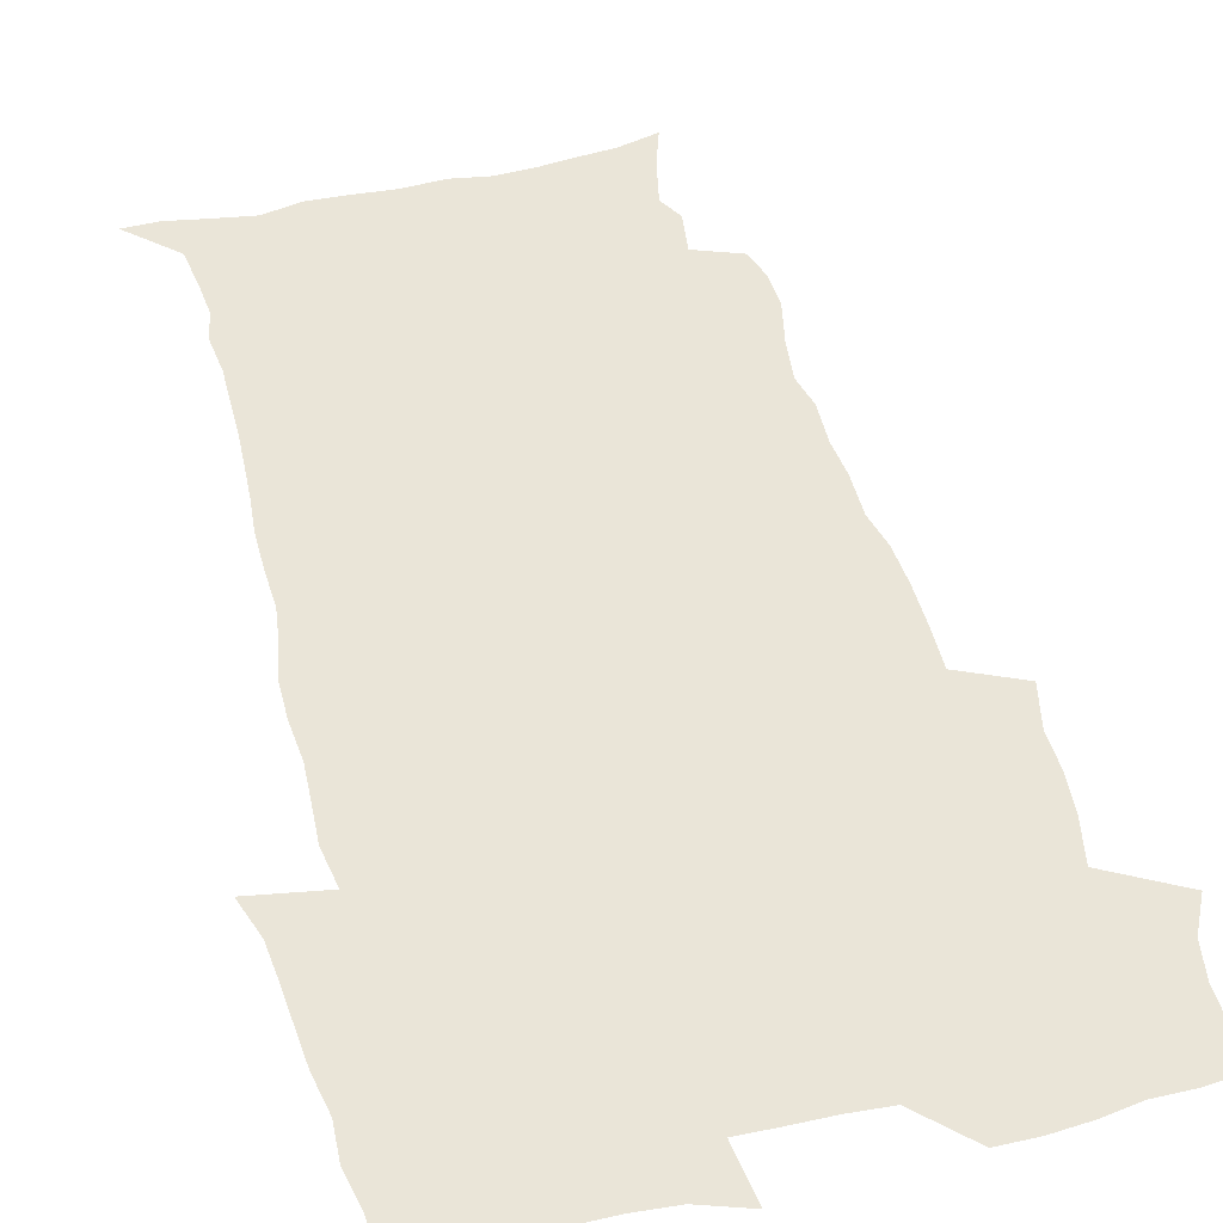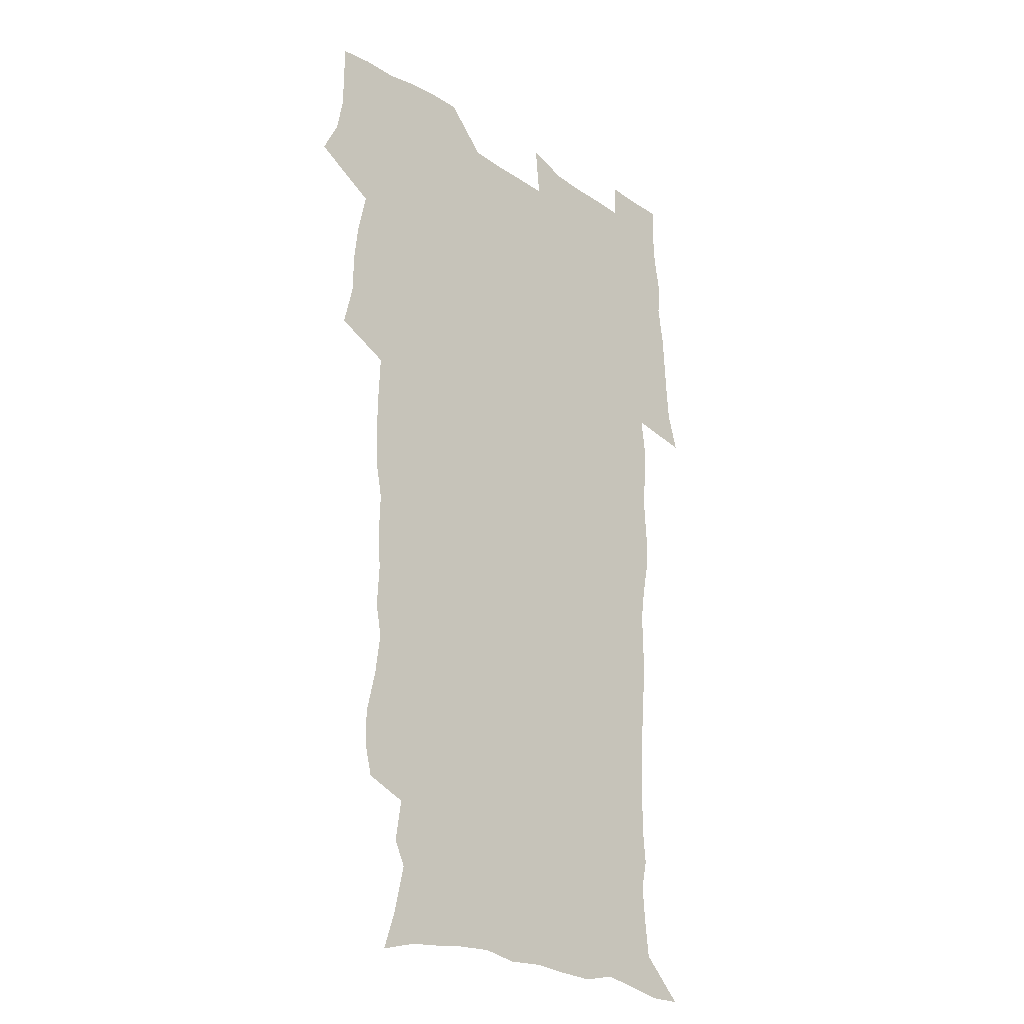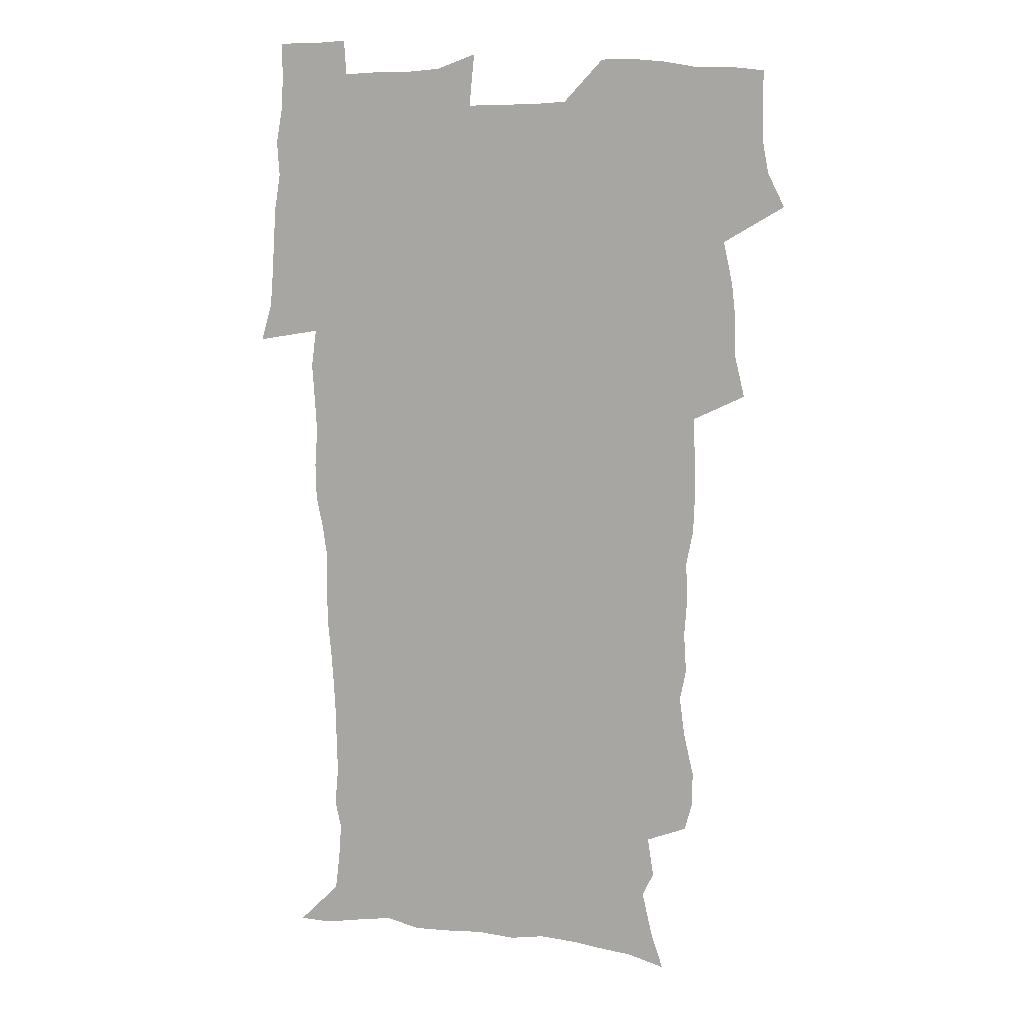
<metadata>
{"format":"obj","ext":"obj","renderer":"f3d","projection":"perspective","resolution":1024,"background":"white","views":[{"elev":44.9,"azim":165.0,"up":"+Z"},{"elev":-24.3,"azim":-46.5,"up":"+Y"},{"elev":10.1,"azim":-163.5,"up":"+Y"}]}
</metadata>
<code>
v 470.3 525 0
v 477.6 539.8 0
v 480.4 554.5 0
v 480.6 569.2 0
v 480.5 583.9 0
v 486.4 440.6 0
v 490.8 458.9 0
v 490.9 474.5 0
v 492.7 491.1 0
v 496.7 509.3 0
v 497.7 524.1 0
v 496.4 539.1 0
v 497.1 553.7 0
v 498.2 567.7 0
v 495 585.6 0
v 510.3 235.6 0
v 507.1 248.1 0
v 507 262.7 0
v 511.3 280.9 0
v 513.6 298.3 0
v 511 311.7 0
v 512.1 329 0
v 510.9 344.7 0
v 511.6 362.6 0
v 508.6 377.4 0
v 508 394 0
v 508.3 411.5 0
v 509.2 429.5 0
v 508 445.3 0
v 509.9 462.1 0
v 508 476.8 0
v 510.8 493.6 0
v 512.3 509.3 0
v 513 524.1 0
v 511 539.2 0
v 514 553.6 0
v 512.3 569 0
v 510.1 585.6 0
v 520.4 165.8 0
v 525.8 181.8 0
v 530.2 201.3 0
v 525.3 211.4 0
v 528 228.6 0
v 529.6 245.7 0
v 532.6 263.6 0
v 532.8 278.8 0
v 532 293.3 0
v 532.3 308.8 0
v 530.9 323.2 0
v 530.4 338.8 0
v 529.6 354 0
v 529.5 370.3 0
v 528.6 385.8 0
v 527.4 401.2 0
v 526.6 416.8 0
v 527.8 433.8 0
v 526.9 448.9 0
v 527.8 464.9 0
v 526.8 479.6 0
v 529 495.6 0
v 527.9 510.1 0
v 528 524.7 0
v 528.8 539.3 0
v 528.4 554 0
v 526.7 570.1 0
v 524.3 588.1 0
v 536.4 170.3 0
v 536.3 180.9 0
v 544.4 206.8 0
v 544 221 0
v 544.8 236.6 0
v 547.7 254.6 0
v 548.3 270 0
v 548.3 285 0
v 548.6 300.5 0
v 547.4 314.4 0
v 546.4 328.9 0
v 548.3 347 0
v 546.6 360.3 0
v 545.9 375.5 0
v 545.4 390.8 0
v 544.2 405.5 0
v 543.7 420.8 0
v 542.8 435.6 0
v 543.4 451.3 0
v 543.8 466.7 0
v 543.9 481.6 0
v 544.1 496.3 0
v 544.1 510.6 0
v 544.7 524.9 0
v 544.3 539 0
v 544.2 552.8 0
v 541.2 570.9 0
v 538.6 589.4 0
v 549.1 171.6 0
v 554.5 190.8 0
v 558.7 210.8 0
v 560.8 228.2 0
v 562.7 245.3 0
v 563.1 260.2 0
v 562.6 274.3 0
v 562.8 289.4 0
v 562.3 303.7 0
v 561.7 318.2 0
v 561.4 333.3 0
v 560.9 347.6 0
v 561.2 363.8 0
v 560.8 378.8 0
v 559.9 393.2 0
v 560.5 409.4 0
v 559.6 423.6 0
v 559.3 438.4 0
v 559 453.2 0
v 559.4 468.3 0
v 559.6 482.8 0
v 559.4 497 0
v 559.4 511.1 0
v 559.2 525.1 0
v 559.1 539.1 0
v 558.2 553.4 0
v 556.1 570.3 0
v 553.2 589.3 0
v 564 173.5 0
v 569.4 193.2 0
v 574 216.2 0
v 575.3 232.2 0
v 575.8 247.3 0
v 576.3 262.5 0
v 576.5 277.6 0
v 576 291.4 0
v 575.6 305.8 0
v 575.7 321.2 0
v 575.7 336.3 0
v 575.6 351.1 0
v 576.1 367.3 0
v 575.3 381.3 0
v 574 394.8 0
v 574.4 410.4 0
v 573.7 424.4 0
v 574.4 440.5 0
v 574 454.6 0
v 573.8 468.9 0
v 573.8 483.2 0
v 573.6 497.3 0
v 573.8 511.4 0
v 573.9 525.3 0
v 573.7 539 0
v 572.4 554.1 0
v 570.3 571.1 0
v 579.9 174.5 0
v 582.4 189.2 0
v 586.8 215.4 0
v 588.6 234.3 0
v 589.3 249.9 0
v 589 262.8 0
v 589.4 279 0
v 589.1 292.9 0
v 589 307.8 0
v 589.4 323.6 0
v 589.1 337.6 0
v 588.7 350.3 0
v 589.3 368.6 0
v 589.4 383.5 0
v 588.5 396.9 0
v 588.3 411.2 0
v 587.3 424.6 0
v 588.2 440.9 0
v 588.2 455.3 0
v 588 469.5 0
v 588.1 483.7 0
v 588.1 497.8 0
v 588.3 511.8 0
v 587.9 525.6 0
v 587.7 539.3 0
v 586.9 554.1 0
v 585.6 570 0
v 594.9 172.1 0
v 598.4 194.2 0
v 600.4 215.8 0
v 601.5 235 0
v 601.9 250.1 0
v 601.7 263.1 0
v 602.3 279.9 0
v 602.2 293.8 0
v 602.3 309.3 0
v 602.3 323.2 0
v 602.3 337.5 0
v 602.6 352.8 0
v 602.5 367.6 0
v 602.5 384.2 0
v 602.4 397.9 0
v 602.1 412.2 0
v 601.9 426.4 0
v 602 440.9 0
v 602.2 456 0
v 602.3 470.2 0
v 602.1 484 0
v 602.3 498.3 0
v 602.4 512.1 0
v 602.1 525.8 0
v 601.6 540.1 0
v 601.3 554.3 0
v 600.4 569.9 0
v 611.5 173.2 0
v 613.2 196.9 0
v 613.8 214.6 0
v 614.4 234.1 0
v 614.6 250.5 0
v 614.8 264.8 0
v 615.2 278.9 0
v 615.3 294.9 0
v 615.2 309.3 0
v 615.2 324.3 0
v 615.4 336.4 0
v 616 354.6 0
v 615.9 368.8 0
v 616.1 382.8 0
v 615.9 398.1 0
v 615.9 412.1 0
v 615.9 427.1 0
v 616 441 0
v 615.9 456.4 0
v 616 470.2 0
v 616 484.1 0
v 616.1 498.2 0
v 616.1 512.2 0
v 616 526 0
v 616 539.7 0
v 615.7 554.4 0
v 615.2 569.5 0
v 612.9 592.3 0
v 627.7 172.1 0
v 627.6 196.8 0
v 627.4 216.5 0
v 627.5 232.9 0
v 627.6 248.4 0
v 627.7 263.2 0
v 628.6 276.7 0
v 628.1 295 0
v 628.2 309.4 0
v 628.6 323.3 0
v 629 339.5 0
v 629.1 354.5 0
v 629.3 368.7 0
v 629.5 382.7 0
v 629.5 397.7 0
v 629.7 412.1 0
v 629.9 426.3 0
v 629.9 441.2 0
v 630 455.7 0
v 629.9 470 0
v 629.9 484.1 0
v 630.4 497.8 0
v 629.9 512.3 0
v 630.2 526.1 0
v 630 540.1 0
v 630 554.4 0
v 629.8 570.3 0
v 630.4 586 0
v 643.7 171.6 0
v 642.2 194.5 0
v 640.9 215.5 0
v 640.4 232.4 0
v 641.1 246 0
v 641.9 259 0
v 641.6 276.5 0
v 641.6 292 0
v 641.3 307.9 0
v 642.3 321.2 0
v 642.1 338.4 0
v 642.4 353 0
v 642.6 367.7 0
v 643.2 381.8 0
v 643.7 396.1 0
v 643.8 411 0
v 643.8 425.9 0
v 644.2 440.2 0
v 644.3 454.8 0
v 644.2 469.4 0
v 644.5 483.6 0
v 644.4 497.9 0
v 644.8 511.8 0
v 644.2 526.3 0
v 644.3 540.3 0
v 644.5 554.7 0
v 644.7 570.6 0
v 645.4 584.8 0
v 658.8 175.2 0
v 656.8 193.2 0
v 654.6 213.2 0
v 654 229.5 0
v 654.4 244.2 0
v 654.3 260 0
v 655.4 273.5 0
v 654.8 290 0
v 655.4 304.6 0
v 655.3 320.7 0
v 656.3 334.8 0
v 656.9 349.5 0
v 657 364.8 0
v 656.9 380.2 0
v 658.1 394.3 0
v 658.3 409.3 0
v 658.4 424.4 0
v 658.7 439.2 0
v 658.7 454 0
v 659 468.5 0
v 659.1 483 0
v 658.4 497.8 0
v 659 511.8 0
v 658.8 526.1 0
v 659.1 540.4 0
v 659.1 554.9 0
v 659.5 569.7 0
v 660.1 584.8 0
v 674.5 172.7 0
v 673 188.2 0
v 670.1 207.8 0
v 668.9 224.5 0
v 669 239.6 0
v 668.9 255 0
v 669.3 269.9 0
v 669 285.8 0
v 669.6 300.8 0
v 669.4 316.8 0
v 670.3 331.4 0
v 671.2 346.2 0
v 671.4 361.7 0
v 672.9 376 0
v 675.3 389.9 0
v 674.1 406.5 0
v 674.9 421.3 0
v 674.3 437.1 0
v 675.1 451.9 0
v 674.9 467 0
v 675.1 481.7 0
v 674.7 496.6 0
v 673.6 511.4 0
v 674.6 525.7 0
v 673.2 540.7 0
v 673.7 554.6 0
v 674.1 568.7 0
v 674.9 584.1 0
v 675.8 599.3 0
v 690.5 169.8 0
v 686.3 188.5 0
v 684.3 204.5 0
v 683.2 220.2 0
v 685.9 232.3 0
v 684.3 249 0
v 684.8 263.6 0
v 685 278.9 0
v 685.9 293.7 0
v 686.9 308.7 0
v 688.4 323.4 0
v 688.6 339.2 0
v 688.2 355.9 0
v 690.2 370.4 0
v 693.2 384.7 0
v 693.5 400.6 0
v 692.4 417.5 0
v 693.3 433 0
v 694.4 448.4 0
v 692.2 465 0
v 693.1 479.5 0
v 694.1 494.1 0
v 691.4 509.8 0
v 691.7 524.5 0
v 689.8 539.8 0
v 689 554.4 0
v 688.6 568.6 0
v 689.9 583.2 0
v 690.9 598.3 0
v 704.3 170.3 0
v 719.7 460.3 0
v 714.9 476.6 0
v 713.7 491.7 0
v 712.7 506.9 0
v 711.7 522.1 0
v 709.1 538 0
v 710.1 553 0
v 707.4 568.5 0
v 706.6 583.4 0
v 706.8 598.3 0
f 10 11 1
f 1 11 2
f 11 12 2
f 2 12 3
f 12 13 3
f 3 13 4
f 13 14 4
f 4 14 5
f 14 15 5
f 28 29 6
f 6 29 7
f 29 30 7
f 7 30 8
f 30 31 8
f 8 31 9
f 31 32 9
f 9 32 10
f 32 33 10
f 10 33 11
f 33 34 11
f 11 34 12
f 34 35 12
f 12 35 13
f 35 36 13
f 13 36 14
f 36 37 14
f 14 37 15
f 37 38 15
f 43 44 16
f 16 44 17
f 44 45 17
f 17 45 18
f 45 46 18
f 18 46 19
f 46 47 19
f 19 47 20
f 47 48 20
f 20 48 21
f 48 49 21
f 21 49 22
f 49 50 22
f 22 50 23
f 50 51 23
f 23 51 24
f 51 52 24
f 24 52 25
f 52 53 25
f 25 53 26
f 53 54 26
f 26 54 27
f 54 55 27
f 27 55 28
f 55 56 28
f 28 56 29
f 56 57 29
f 29 57 30
f 57 58 30
f 30 58 31
f 58 59 31
f 31 59 32
f 59 60 32
f 32 60 33
f 60 61 33
f 33 61 34
f 61 62 34
f 34 62 35
f 62 63 35
f 35 63 36
f 63 64 36
f 36 64 37
f 64 65 37
f 37 65 38
f 65 66 38
f 39 67 40
f 67 68 40
f 40 68 41
f 68 69 41
f 41 69 42
f 69 70 42
f 42 70 43
f 70 71 43
f 43 71 44
f 71 72 44
f 44 72 45
f 72 73 45
f 45 73 46
f 73 74 46
f 46 74 47
f 74 75 47
f 47 75 48
f 75 76 48
f 48 76 49
f 76 77 49
f 49 77 50
f 77 78 50
f 50 78 51
f 78 79 51
f 51 79 52
f 79 80 52
f 52 80 53
f 80 81 53
f 53 81 54
f 81 82 54
f 54 82 55
f 82 83 55
f 55 83 56
f 83 84 56
f 56 84 57
f 84 85 57
f 57 85 58
f 85 86 58
f 58 86 59
f 86 87 59
f 59 87 60
f 87 88 60
f 60 88 61
f 88 89 61
f 61 89 62
f 89 90 62
f 62 90 63
f 90 91 63
f 63 91 64
f 91 92 64
f 64 92 65
f 92 93 65
f 65 93 66
f 93 94 66
f 67 95 68
f 95 96 68
f 68 96 69
f 96 97 69
f 69 97 70
f 97 98 70
f 70 98 71
f 98 99 71
f 71 99 72
f 99 100 72
f 72 100 73
f 100 101 73
f 73 101 74
f 101 102 74
f 74 102 75
f 102 103 75
f 75 103 76
f 103 104 76
f 76 104 77
f 104 105 77
f 77 105 78
f 105 106 78
f 78 106 79
f 106 107 79
f 79 107 80
f 107 108 80
f 80 108 81
f 108 109 81
f 81 109 82
f 109 110 82
f 82 110 83
f 110 111 83
f 83 111 84
f 111 112 84
f 84 112 85
f 112 113 85
f 85 113 86
f 113 114 86
f 86 114 87
f 114 115 87
f 87 115 88
f 115 116 88
f 88 116 89
f 116 117 89
f 89 117 90
f 117 118 90
f 90 118 91
f 118 119 91
f 91 119 92
f 119 120 92
f 92 120 93
f 120 121 93
f 93 121 94
f 121 122 94
f 95 123 96
f 123 124 96
f 96 124 97
f 124 125 97
f 97 125 98
f 125 126 98
f 98 126 99
f 126 127 99
f 99 127 100
f 127 128 100
f 100 128 101
f 128 129 101
f 101 129 102
f 129 130 102
f 102 130 103
f 130 131 103
f 103 131 104
f 131 132 104
f 104 132 105
f 132 133 105
f 105 133 106
f 133 134 106
f 106 134 107
f 134 135 107
f 107 135 108
f 135 136 108
f 108 136 109
f 136 137 109
f 109 137 110
f 137 138 110
f 110 138 111
f 138 139 111
f 111 139 112
f 139 140 112
f 112 140 113
f 140 141 113
f 113 141 114
f 141 142 114
f 114 142 115
f 142 143 115
f 115 143 116
f 143 144 116
f 116 144 117
f 144 145 117
f 117 145 118
f 145 146 118
f 118 146 119
f 146 147 119
f 119 147 120
f 147 148 120
f 120 148 121
f 148 149 121
f 121 149 122
f 123 150 124
f 150 151 124
f 124 151 125
f 151 152 125
f 125 152 126
f 152 153 126
f 126 153 127
f 153 154 127
f 127 154 128
f 154 155 128
f 128 155 129
f 155 156 129
f 129 156 130
f 156 157 130
f 130 157 131
f 157 158 131
f 131 158 132
f 158 159 132
f 132 159 133
f 159 160 133
f 133 160 134
f 160 161 134
f 134 161 135
f 161 162 135
f 135 162 136
f 162 163 136
f 136 163 137
f 163 164 137
f 137 164 138
f 164 165 138
f 138 165 139
f 165 166 139
f 139 166 140
f 166 167 140
f 140 167 141
f 167 168 141
f 141 168 142
f 168 169 142
f 142 169 143
f 169 170 143
f 143 170 144
f 170 171 144
f 144 171 145
f 171 172 145
f 145 172 146
f 172 173 146
f 146 173 147
f 173 174 147
f 147 174 148
f 174 175 148
f 148 175 149
f 175 176 149
f 150 177 151
f 177 178 151
f 151 178 152
f 178 179 152
f 152 179 153
f 179 180 153
f 153 180 154
f 180 181 154
f 154 181 155
f 181 182 155
f 155 182 156
f 182 183 156
f 156 183 157
f 183 184 157
f 157 184 158
f 184 185 158
f 158 185 159
f 185 186 159
f 159 186 160
f 186 187 160
f 160 187 161
f 187 188 161
f 161 188 162
f 188 189 162
f 162 189 163
f 189 190 163
f 163 190 164
f 190 191 164
f 164 191 165
f 191 192 165
f 165 192 166
f 192 193 166
f 166 193 167
f 193 194 167
f 167 194 168
f 194 195 168
f 168 195 169
f 195 196 169
f 169 196 170
f 196 197 170
f 170 197 171
f 197 198 171
f 171 198 172
f 198 199 172
f 172 199 173
f 199 200 173
f 173 200 174
f 200 201 174
f 174 201 175
f 201 202 175
f 175 202 176
f 202 203 176
f 177 204 178
f 204 205 178
f 178 205 179
f 205 206 179
f 179 206 180
f 206 207 180
f 180 207 181
f 207 208 181
f 181 208 182
f 208 209 182
f 182 209 183
f 209 210 183
f 183 210 184
f 210 211 184
f 184 211 185
f 211 212 185
f 185 212 186
f 212 213 186
f 186 213 187
f 213 214 187
f 187 214 188
f 214 215 188
f 188 215 189
f 215 216 189
f 189 216 190
f 216 217 190
f 190 217 191
f 217 218 191
f 191 218 192
f 218 219 192
f 192 219 193
f 219 220 193
f 193 220 194
f 220 221 194
f 194 221 195
f 221 222 195
f 195 222 196
f 222 223 196
f 196 223 197
f 223 224 197
f 197 224 198
f 224 225 198
f 198 225 199
f 225 226 199
f 199 226 200
f 226 227 200
f 200 227 201
f 227 228 201
f 201 228 202
f 228 229 202
f 202 229 203
f 229 230 203
f 204 232 205
f 232 233 205
f 205 233 206
f 233 234 206
f 206 234 207
f 234 235 207
f 207 235 208
f 235 236 208
f 208 236 209
f 236 237 209
f 209 237 210
f 237 238 210
f 210 238 211
f 238 239 211
f 211 239 212
f 239 240 212
f 212 240 213
f 240 241 213
f 213 241 214
f 241 242 214
f 214 242 215
f 242 243 215
f 215 243 216
f 243 244 216
f 216 244 217
f 244 245 217
f 217 245 218
f 245 246 218
f 218 246 219
f 246 247 219
f 219 247 220
f 247 248 220
f 220 248 221
f 248 249 221
f 221 249 222
f 249 250 222
f 222 250 223
f 250 251 223
f 223 251 224
f 251 252 224
f 224 252 225
f 252 253 225
f 225 253 226
f 253 254 226
f 226 254 227
f 254 255 227
f 227 255 228
f 255 256 228
f 228 256 229
f 256 257 229
f 229 257 230
f 257 258 230
f 230 258 231
f 258 259 231
f 232 260 233
f 260 261 233
f 233 261 234
f 261 262 234
f 234 262 235
f 262 263 235
f 235 263 236
f 263 264 236
f 236 264 237
f 264 265 237
f 237 265 238
f 265 266 238
f 238 266 239
f 266 267 239
f 239 267 240
f 267 268 240
f 240 268 241
f 268 269 241
f 241 269 242
f 269 270 242
f 242 270 243
f 270 271 243
f 243 271 244
f 271 272 244
f 244 272 245
f 272 273 245
f 245 273 246
f 273 274 246
f 246 274 247
f 274 275 247
f 247 275 248
f 275 276 248
f 248 276 249
f 276 277 249
f 249 277 250
f 277 278 250
f 250 278 251
f 278 279 251
f 251 279 252
f 279 280 252
f 252 280 253
f 280 281 253
f 253 281 254
f 281 282 254
f 254 282 255
f 282 283 255
f 255 283 256
f 283 284 256
f 256 284 257
f 284 285 257
f 257 285 258
f 285 286 258
f 258 286 259
f 286 287 259
f 260 288 261
f 288 289 261
f 261 289 262
f 289 290 262
f 262 290 263
f 290 291 263
f 263 291 264
f 291 292 264
f 264 292 265
f 292 293 265
f 265 293 266
f 293 294 266
f 266 294 267
f 294 295 267
f 267 295 268
f 295 296 268
f 268 296 269
f 296 297 269
f 269 297 270
f 297 298 270
f 270 298 271
f 298 299 271
f 271 299 272
f 299 300 272
f 272 300 273
f 300 301 273
f 273 301 274
f 301 302 274
f 274 302 275
f 302 303 275
f 275 303 276
f 303 304 276
f 276 304 277
f 304 305 277
f 277 305 278
f 305 306 278
f 278 306 279
f 306 307 279
f 279 307 280
f 307 308 280
f 280 308 281
f 308 309 281
f 281 309 282
f 309 310 282
f 282 310 283
f 310 311 283
f 283 311 284
f 311 312 284
f 284 312 285
f 312 313 285
f 285 313 286
f 313 314 286
f 286 314 287
f 314 315 287
f 288 316 289
f 316 317 289
f 289 317 290
f 317 318 290
f 290 318 291
f 318 319 291
f 291 319 292
f 319 320 292
f 292 320 293
f 320 321 293
f 293 321 294
f 321 322 294
f 294 322 295
f 322 323 295
f 295 323 296
f 323 324 296
f 296 324 297
f 324 325 297
f 297 325 298
f 325 326 298
f 298 326 299
f 326 327 299
f 299 327 300
f 327 328 300
f 300 328 301
f 328 329 301
f 301 329 302
f 329 330 302
f 302 330 303
f 330 331 303
f 303 331 304
f 331 332 304
f 304 332 305
f 332 333 305
f 305 333 306
f 333 334 306
f 306 334 307
f 334 335 307
f 307 335 308
f 335 336 308
f 308 336 309
f 336 337 309
f 309 337 310
f 337 338 310
f 310 338 311
f 338 339 311
f 311 339 312
f 339 340 312
f 312 340 313
f 340 341 313
f 313 341 314
f 341 342 314
f 314 342 315
f 342 343 315
f 316 345 317
f 345 346 317
f 317 346 318
f 346 347 318
f 318 347 319
f 347 348 319
f 319 348 320
f 348 349 320
f 320 349 321
f 349 350 321
f 321 350 322
f 350 351 322
f 322 351 323
f 351 352 323
f 323 352 324
f 352 353 324
f 324 353 325
f 353 354 325
f 325 354 326
f 354 355 326
f 326 355 327
f 355 356 327
f 327 356 328
f 356 357 328
f 328 357 329
f 357 358 329
f 329 358 330
f 358 359 330
f 330 359 331
f 359 360 331
f 331 360 332
f 360 361 332
f 332 361 333
f 361 362 333
f 333 362 334
f 362 363 334
f 334 363 335
f 363 364 335
f 335 364 336
f 364 365 336
f 336 365 337
f 365 366 337
f 337 366 338
f 366 367 338
f 338 367 339
f 367 368 339
f 339 368 340
f 368 369 340
f 340 369 341
f 369 370 341
f 341 370 342
f 370 371 342
f 342 371 343
f 371 372 343
f 343 372 344
f 372 373 344
f 345 374 346
f 364 375 365
f 375 376 365
f 365 376 366
f 376 377 366
f 366 377 367
f 377 378 367
f 367 378 368
f 378 379 368
f 368 379 369
f 379 380 369
f 369 380 370
f 380 381 370
f 370 381 371
f 381 382 371
f 371 382 372
f 382 383 372
f 372 383 373
f 383 384 373

</code>
